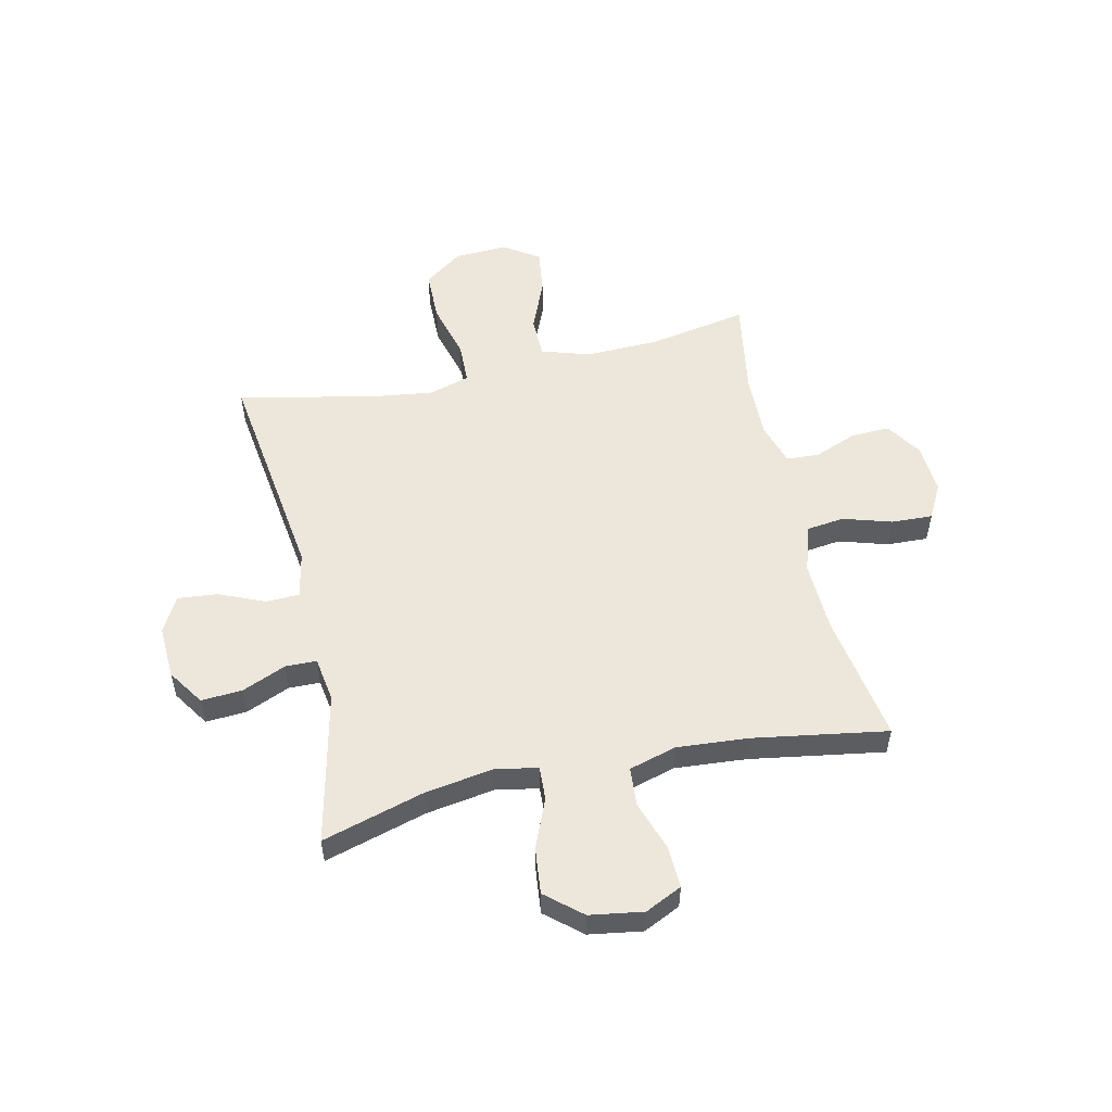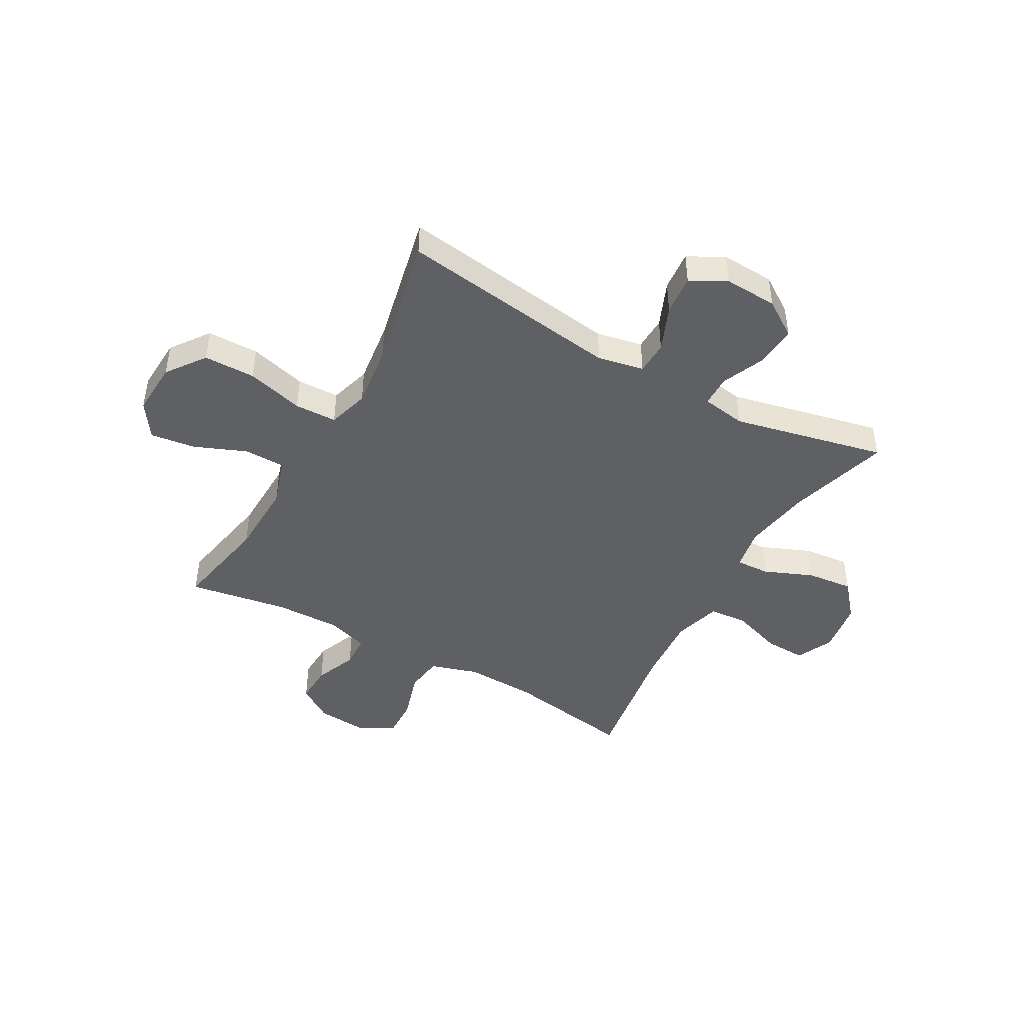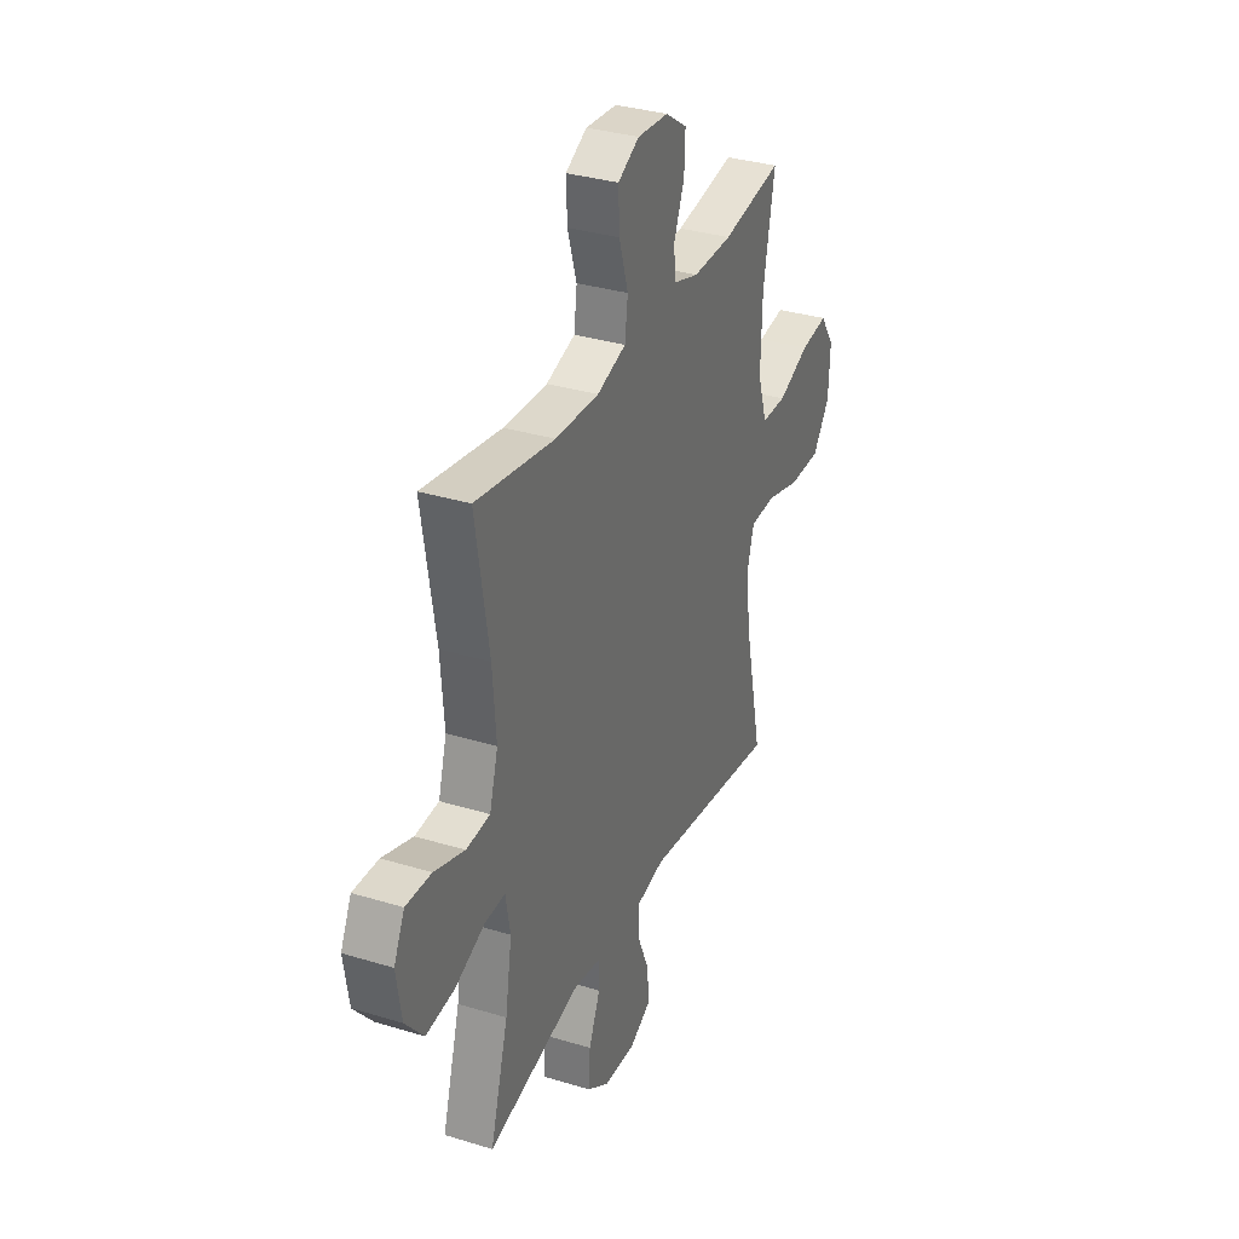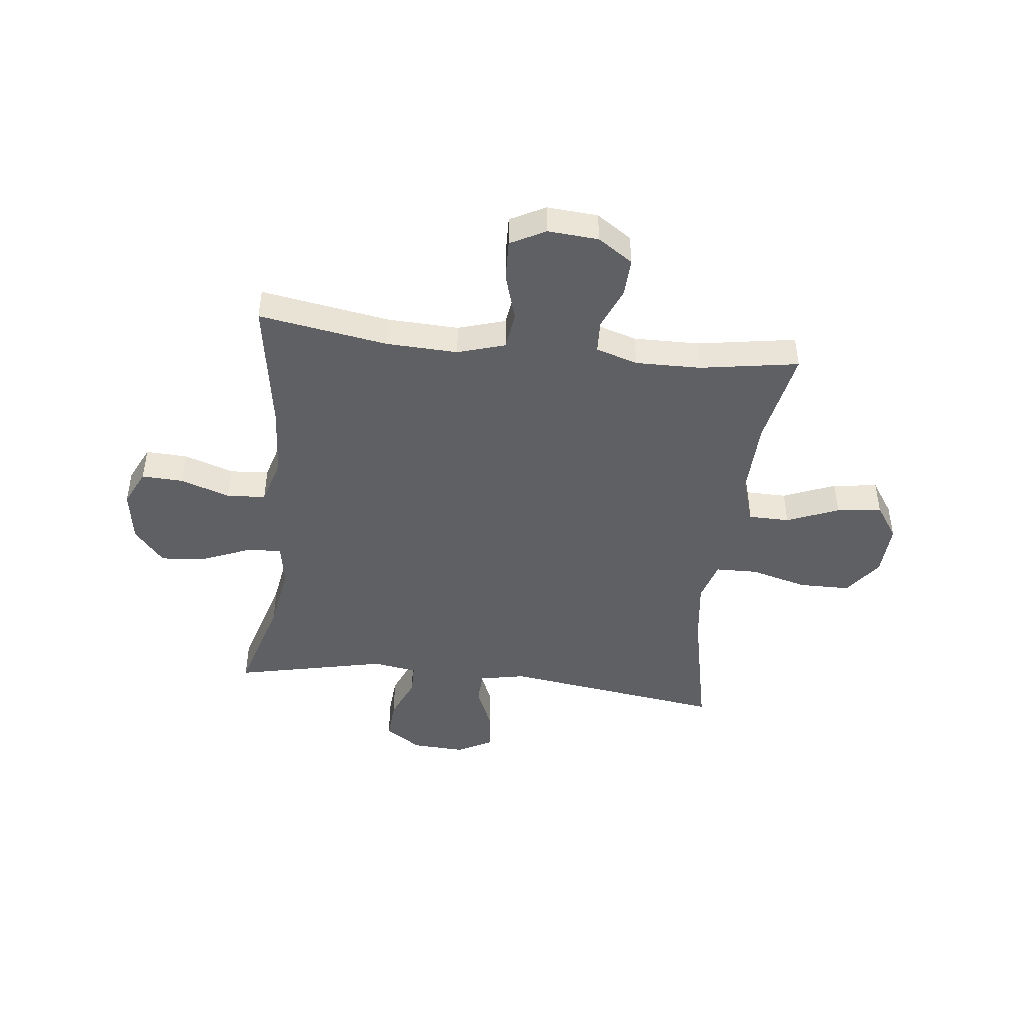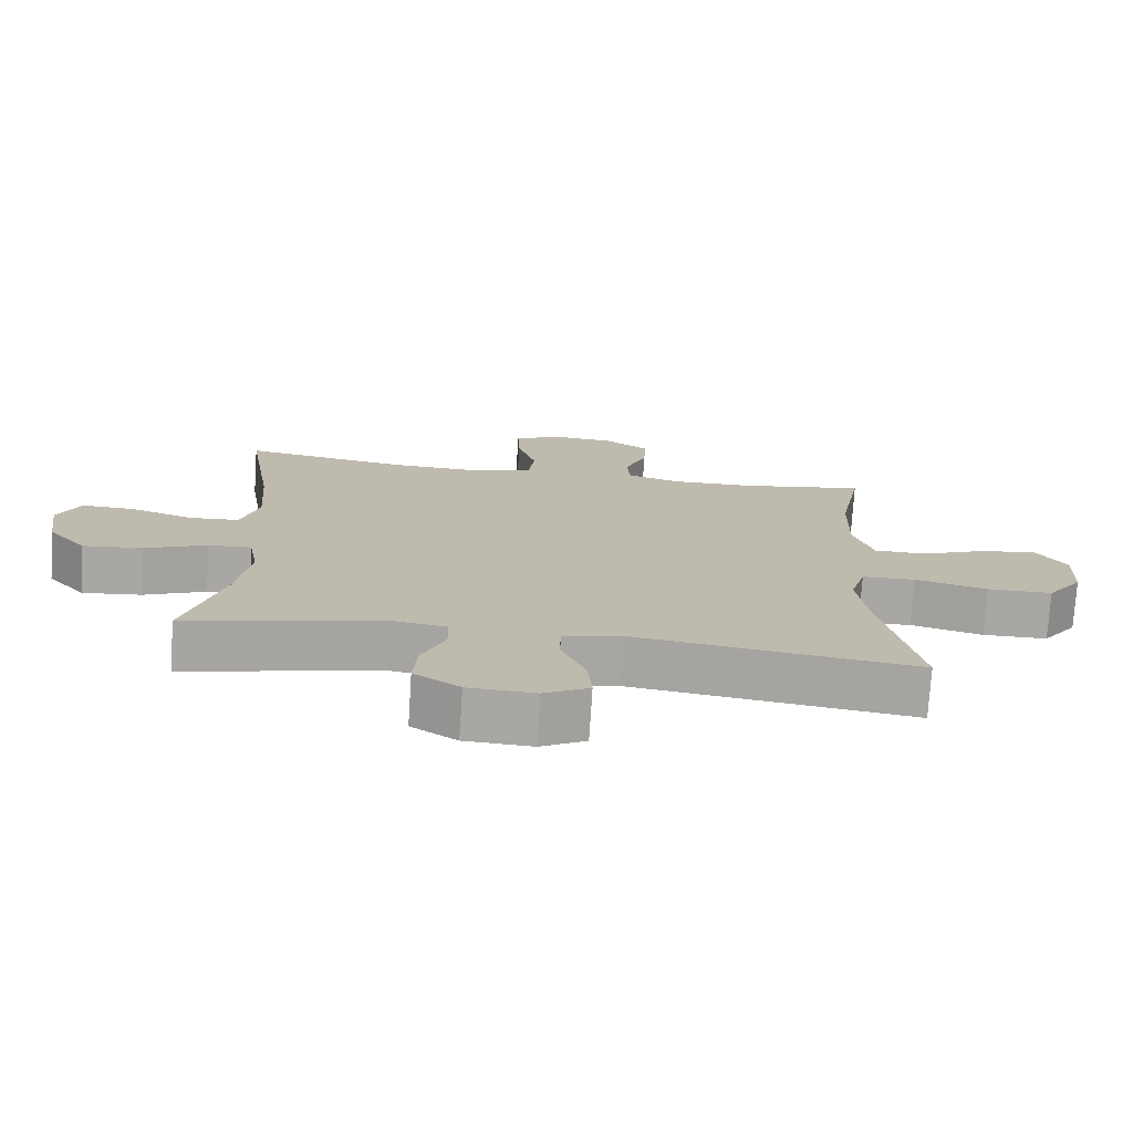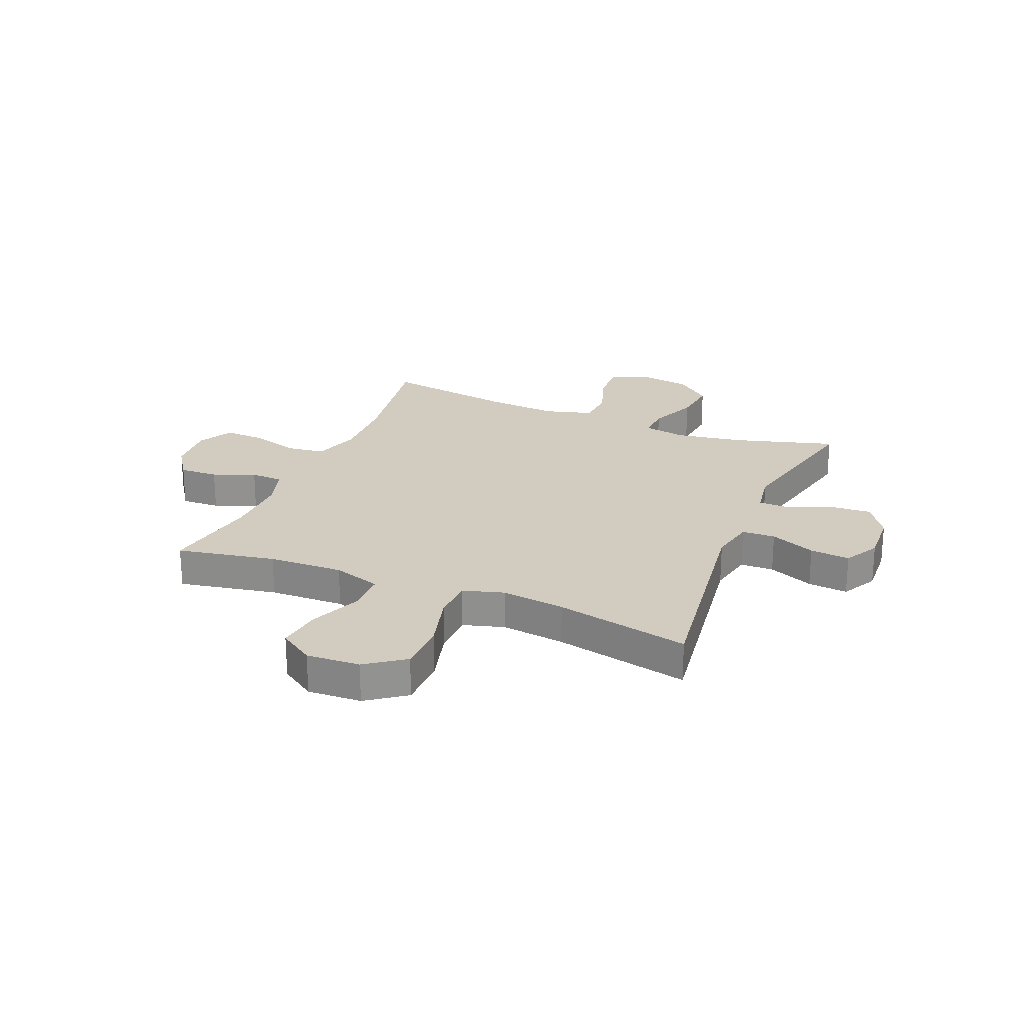
<metadata>
{"format":"obj","ext":"obj","renderer":"f3d","projection":"perspective","resolution":1024,"background":"white","views":[{"elev":53.6,"azim":-102.5,"up":"+Y"},{"elev":-44.8,"azim":150.7,"up":"+Y"},{"elev":33.2,"azim":-67.2,"up":"+Z"},{"elev":-45.1,"azim":-6.6,"up":"+Y"},{"elev":-74.7,"azim":-3.7,"up":"+Z"},{"elev":23.8,"azim":112.5,"up":"+Y"}]}
</metadata>
<code>
v 0.5 0.07 0.5
v 0.466 0.07 0.32
v 0.462 0.07 0.183
v 0.49 0.07 0.095
v 0.565 0.07 0.094
v 0.66 0.07 0.133
v 0.742 0.07 0.144
v 0.785 0.07 0.08
v 0.78 0.07 -0.018
v 0.729 0.07 -0.088
v 0.635 0.07 -0.089
v 0.531 0.07 -0.061
v 0.454 0.07 -0.063
v 0.432 0.07 -0.138
v 0.447 0.07 -0.254
v 0.5 0.07 -0.5
v 0.094 0.07 -0.443
v 0.01 0.07 -0.46
v 0.008 0.07 -0.521
v 0.043 0.07 -0.604
v 0.05 0.07 -0.677
v -0.015 0.07 -0.712
v -0.112 0.07 -0.707
v -0.178 0.07 -0.663
v -0.173 0.07 -0.588
v -0.139 0.07 -0.508
v -0.14 0.07 -0.451
v -0.221 0.07 -0.438
v -0.5 0.07 -0.5
v -0.446 0.07 -0.314
v -0.426 0.07 -0.19
v -0.44 0.07 -0.112
v -0.502 0.07 -0.115
v -0.591 0.07 -0.152
v -0.676 0.07 -0.161
v -0.731 0.07 -0.096
v -0.746 0.07 0.001
v -0.714 0.07 0.068
v -0.638 0.07 0.065
v -0.547 0.07 0.034
v -0.476 0.07 0.039
v -0.451 0.07 0.126
v -0.461 0.07 0.257
v -0.5 0.07 0.5
v -0.264 0.07 0.461
v -0.133 0.07 0.456
v -0.046 0.07 0.483
v -0.037 0.07 0.552
v -0.064 0.07 0.641
v -0.067 0.07 0.716
v -0.003 0.07 0.75
v 0.09 0.07 0.743
v 0.154 0.07 0.7
v 0.151 0.07 0.629
v 0.12 0.07 0.552
v 0.123 0.07 0.492
v 0.2 0.07 0.468
v 0.319 0.07 0.47
v 0.5 0 0.5
v 0.466 0 0.32
v 0.462 0 0.183
v 0.49 0 0.095
v 0.565 0 0.094
v 0.66 0 0.133
v 0.742 0 0.144
v 0.785 0 0.08
v 0.78 0 -0.018
v 0.729 0 -0.088
v 0.635 0 -0.089
v 0.531 0 -0.061
v 0.454 0 -0.063
v 0.432 0 -0.138
v 0.447 0 -0.254
v 0.5 0 -0.5
v 0.094 0 -0.443
v 0.01 0 -0.46
v 0.008 0 -0.521
v 0.043 0 -0.604
v 0.05 0 -0.677
v -0.015 0 -0.712
v -0.112 0 -0.707
v -0.178 0 -0.663
v -0.173 0 -0.588
v -0.139 0 -0.508
v -0.14 0 -0.451
v -0.221 0 -0.438
v -0.5 0 -0.5
v -0.446 0 -0.314
v -0.426 0 -0.19
v -0.44 0 -0.112
v -0.502 0 -0.115
v -0.591 0 -0.152
v -0.676 0 -0.161
v -0.731 0 -0.096
v -0.746 0 0.001
v -0.714 0 0.068
v -0.638 0 0.065
v -0.547 0 0.034
v -0.476 0 0.039
v -0.451 0 0.126
v -0.461 0 0.257
v -0.5 0 0.5
v -0.264 0 0.461
v -0.133 0 0.456
v -0.046 0 0.483
v -0.037 0 0.552
v -0.064 0 0.641
v -0.067 0 0.716
v -0.003 0 0.75
v 0.09 0 0.743
v 0.154 0 0.7
v 0.151 0 0.629
v 0.12 0 0.552
v 0.123 0 0.492
v 0.2 0 0.468
v 0.319 0 0.47
f 53 54 55
f 52 53 55
f 51 52 55
f 50 51 55
f 49 50 55
f 48 49 55
f 47 48 55 56
f 46 47 56 57
f 43 44 45
f 42 43 45 46
f 46 57 58
f 42 46 58
f 41 42 58
f 38 39 40
f 37 38 40
f 36 37 40
f 35 36 40
f 34 35 40
f 33 34 40
f 32 33 40 41
f 28 29 30
f 27 28 30 31
f 24 25 26
f 23 24 26
f 22 23 26
f 21 22 26
f 20 21 26
f 19 20 26
f 18 19 26 27
f 27 31 32
f 18 27 32
f 17 18 32
f 10 11 12
f 9 10 12
f 8 9 12
f 7 8 12
f 6 7 12
f 5 6 12
f 4 5 12 13
f 3 4 13 14
f 58 1 2
f 41 58 2
f 32 41 2
f 17 32 2
f 17 2 3 14
f 17 14 15
f 15 16 17
f 113 112 111
f 113 111 110
f 113 110 109
f 113 109 108
f 113 108 107
f 113 107 106
f 114 113 106 105
f 115 114 105 104
f 103 102 101
f 104 103 101 100
f 116 115 104
f 116 104 100
f 116 100 99
f 98 97 96
f 98 96 95
f 98 95 94
f 98 94 93
f 98 93 92
f 98 92 91
f 99 98 91 90
f 88 87 86
f 89 88 86 85
f 84 83 82
f 84 82 81
f 84 81 80
f 84 80 79
f 84 79 78
f 84 78 77
f 85 84 77 76
f 90 89 85
f 90 85 76
f 90 76 75
f 70 69 68
f 70 68 67
f 70 67 66
f 70 66 65
f 70 65 64
f 70 64 63
f 71 70 63 62
f 72 71 62 61
f 60 59 116
f 60 116 99
f 60 99 90
f 60 90 75
f 72 61 60 75
f 73 72 75
f 75 74 73
f 1 59 60 2
f 2 60 61 3
f 3 61 62 4
f 4 62 63 5
f 5 63 64 6
f 6 64 65 7
f 7 65 66 8
f 8 66 67 9
f 9 67 68 10
f 10 68 69 11
f 11 69 70 12
f 12 70 71 13
f 13 71 72 14
f 14 72 73 15
f 15 73 74 16
f 16 74 75 17
f 17 75 76 18
f 18 76 77 19
f 19 77 78 20
f 20 78 79 21
f 21 79 80 22
f 22 80 81 23
f 23 81 82 24
f 24 82 83 25
f 25 83 84 26
f 26 84 85 27
f 27 85 86 28
f 28 86 87 29
f 29 87 88 30
f 30 88 89 31
f 31 89 90 32
f 32 90 91 33
f 33 91 92 34
f 34 92 93 35
f 35 93 94 36
f 36 94 95 37
f 37 95 96 38
f 38 96 97 39
f 39 97 98 40
f 40 98 99 41
f 41 99 100 42
f 42 100 101 43
f 43 101 102 44
f 44 102 103 45
f 45 103 104 46
f 46 104 105 47
f 47 105 106 48
f 48 106 107 49
f 49 107 108 50
f 50 108 109 51
f 51 109 110 52
f 52 110 111 53
f 53 111 112 54
f 54 112 113 55
f 55 113 114 56
f 56 114 115 57
f 57 115 116 58
f 58 116 59 1

</code>
